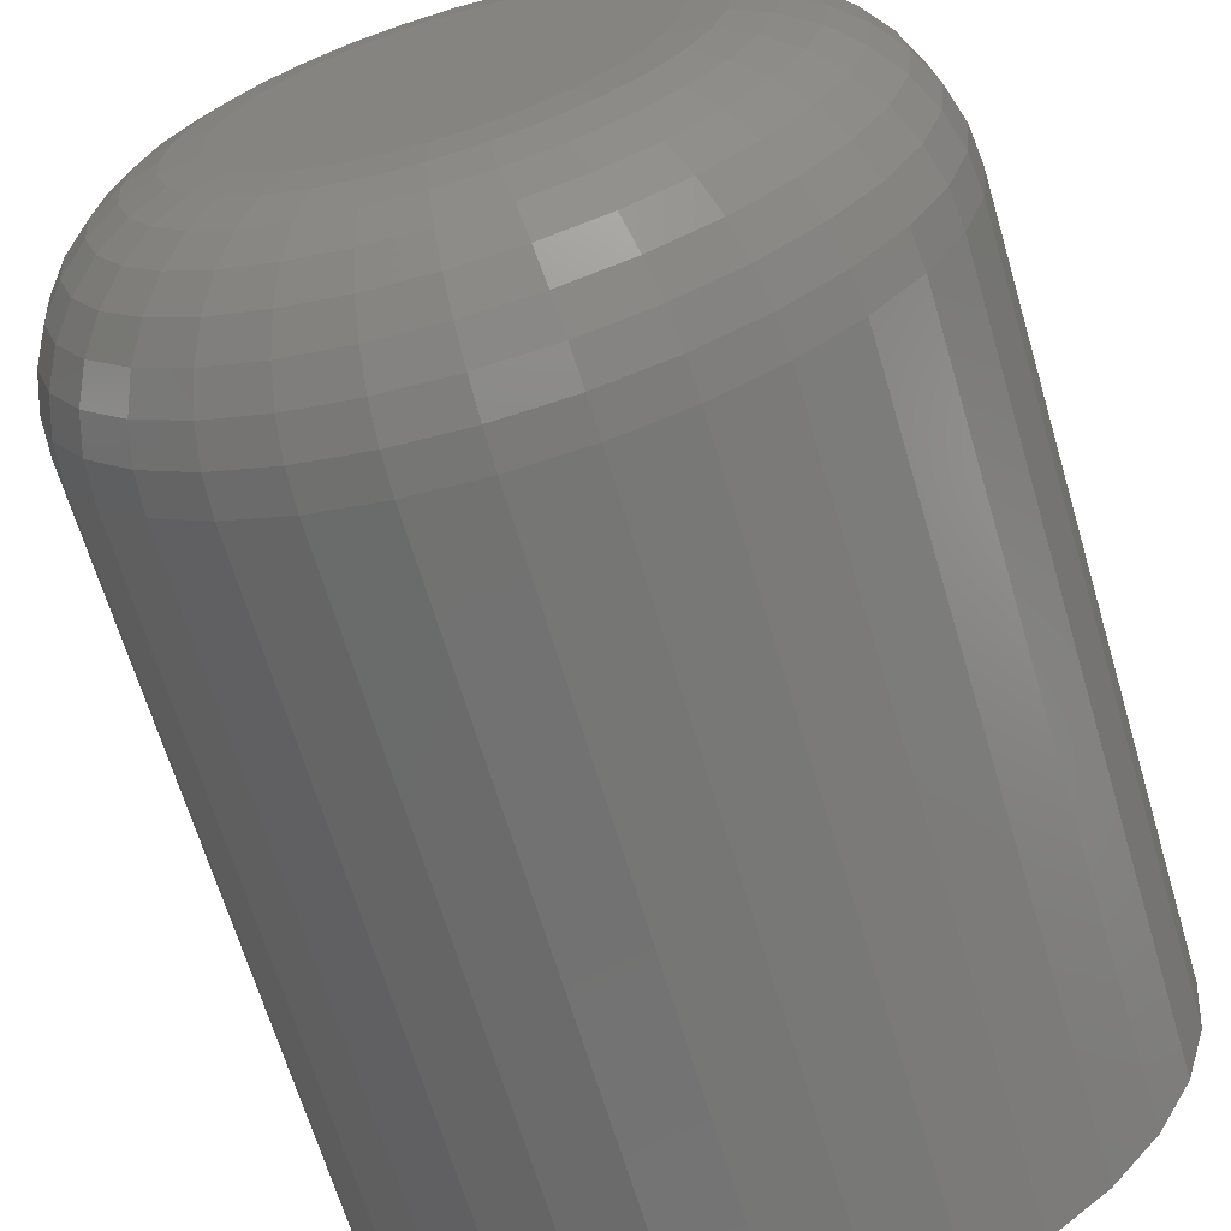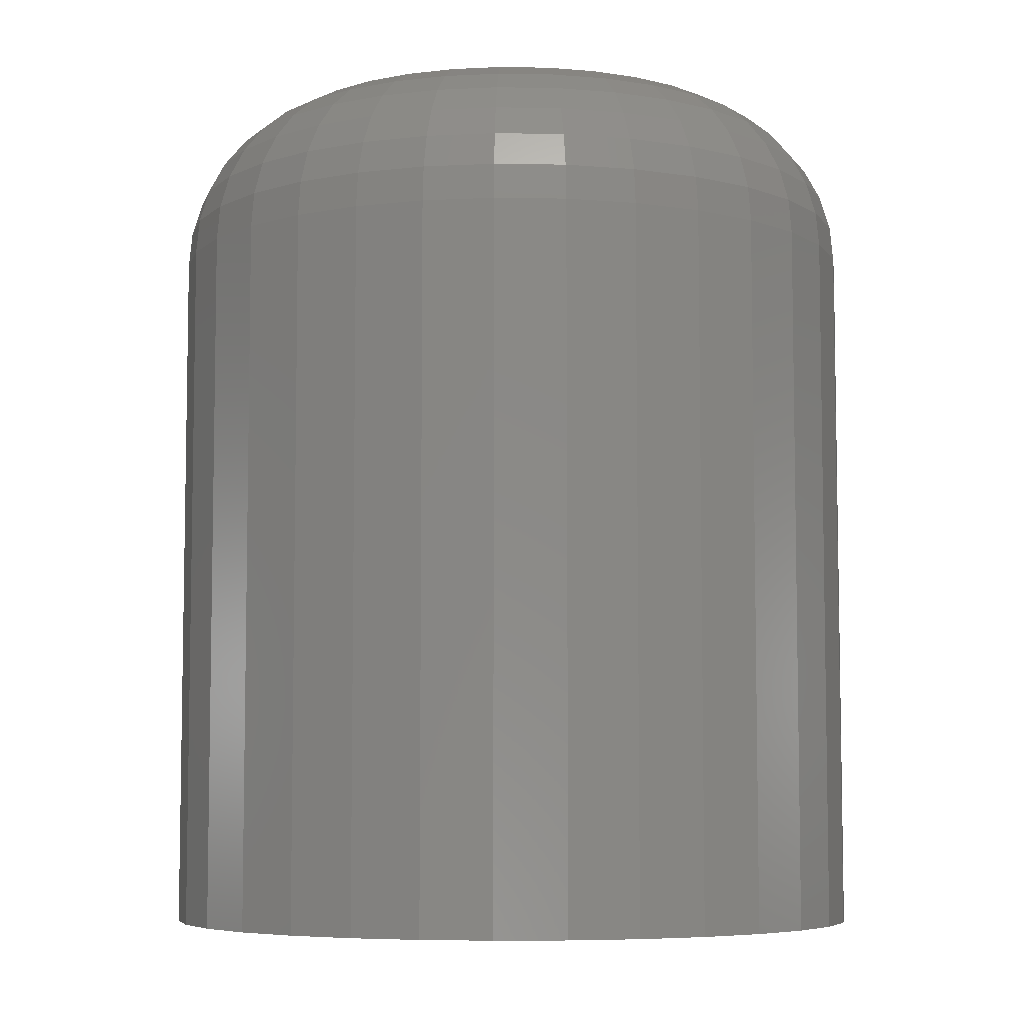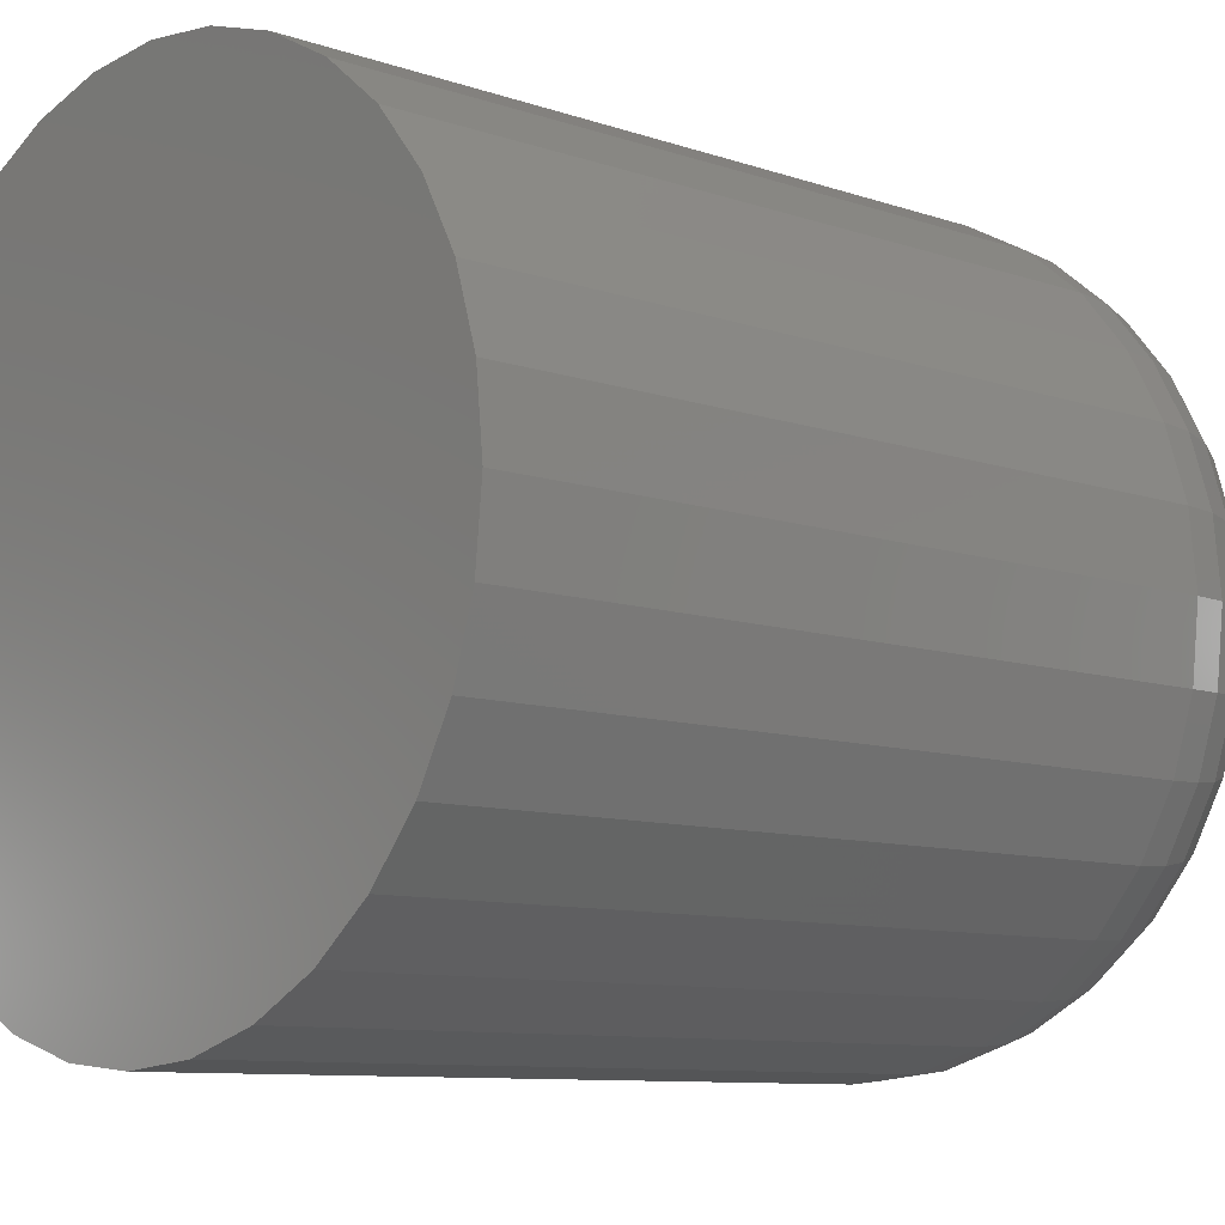
<metadata>
{"format":"stl","ext":"stl","renderer":"f3d","projection":"perspective","resolution":1024,"background":"white","views":[{"elev":-66.4,"azim":-163.5,"up":"+Z"},{"elev":-6.4,"azim":-132.2,"up":"+Y"},{"elev":-9.0,"azim":46.9,"up":"+Z"}]}
</metadata>
<code>
# stl→obj: 320 verts, 636 faces
v 0.6784 0 0.05042
v 0.6632 0 0.04892
v 0.6637 0 0.05042
v 0.6789 0 0.04892
v 0.6631 0 0.04737
v 0.6789 0 0.04581
v 0.6637 0 0.04432
v 0.6632 0 0.04581
v 0.6784 0 0.04432
v 0.6644 0 0.04294
v 0.6777 0 0.04294
v 0.6654 0 0.04173
v 0.6666 0 0.04074
v 0.6767 0 0.04173
v 0.668 0 0.04
v 0.6695 0 0.03954
v 0.6711 0 0.03939
v 0.6755 0 0.04074
v 0.6726 0 0.03954
v 0.6741 0 0.04
v 0.679 0 0.04737
v 0.6777 0 0.0518
v 0.6644 0 0.0518
v 0.6654 0 0.05301
v 0.6666 0 0.054
v 0.668 0 0.05474
v 0.6695 0 0.05519
v 0.6711 0 0.05535
v 0.6726 0 0.05519
v 0.6741 0 0.05474
v 0.6755 0 0.054
v 0.6767 0 0.05301
v 0.6868 -0.007812 0.04737
v 0.6868 -0.03906 0.04737
v 0.6865 -0.007812 0.04429
v 0.6865 -0.03906 0.04429
v 0.6856 -0.007812 0.04133
v 0.6856 -0.03906 0.04133
v 0.6842 -0.007812 0.0386
v 0.6842 -0.03906 0.0386
v 0.6822 -0.007812 0.0362
v 0.6822 -0.03906 0.0362
v 0.6798 -0.007812 0.03424
v 0.6798 -0.03906 0.03424
v 0.6771 -0.007812 0.03278
v 0.6771 -0.03906 0.03278
v 0.6741 -0.007812 0.03188
v 0.6741 -0.03906 0.03188
v 0.6711 -0.007812 0.03158
v 0.6711 -0.03906 0.03158
v 0.668 -0.007812 0.03188
v 0.668 -0.03906 0.03188
v 0.665 -0.007812 0.03278
v 0.665 -0.03906 0.03278
v 0.6623 -0.007812 0.03424
v 0.6623 -0.03906 0.03424
v 0.6599 -0.007812 0.0362
v 0.6599 -0.03906 0.0362
v 0.6579 -0.007812 0.0386
v 0.6579 -0.03906 0.0386
v 0.6565 -0.007812 0.04133
v 0.6565 -0.03906 0.04133
v 0.6556 -0.007812 0.04429
v 0.6556 -0.03906 0.04429
v 0.6553 -0.007812 0.04737
v 0.6553 -0.03906 0.04737
v 0.6556 -0.007812 0.05045
v 0.6556 -0.03906 0.05045
v 0.6565 -0.007812 0.05341
v 0.6565 -0.03906 0.05341
v 0.6579 -0.007812 0.05614
v 0.6579 -0.03906 0.05614
v 0.6599 -0.007812 0.05853
v 0.6599 -0.03906 0.05853
v 0.6623 -0.007812 0.0605
v 0.6623 -0.03906 0.0605
v 0.665 -0.007812 0.06196
v 0.665 -0.03906 0.06196
v 0.668 -0.007812 0.06285
v 0.668 -0.03906 0.06285
v 0.6711 -0.007812 0.06316
v 0.6711 -0.03906 0.06316
v 0.6741 -0.007812 0.06285
v 0.6741 -0.03906 0.06285
v 0.6771 -0.007812 0.06196
v 0.6771 -0.03906 0.06196
v 0.6798 -0.007812 0.0605
v 0.6798 -0.03906 0.0605
v 0.6822 -0.007812 0.05853
v 0.6822 -0.03906 0.05853
v 0.6842 -0.007812 0.05614
v 0.6842 -0.03906 0.05614
v 0.6856 -0.007812 0.05341
v 0.6856 -0.03906 0.05341
v 0.6865 -0.007812 0.05045
v 0.6865 -0.03906 0.05045
v 0.6554 -0.006288 0.04737
v 0.6557 -0.006288 0.05042
v 0.6559 -0.004823 0.04737
v 0.6561 -0.004823 0.05033
v 0.6566 -0.003472 0.04737
v 0.6569 -0.003472 0.05019
v 0.6576 -0.002288 0.04737
v 0.6578 -0.002288 0.05
v 0.6587 -0.001317 0.04737
v 0.659 -0.001317 0.04977
v 0.6601 -0.0005947 0.04737
v 0.6603 -0.0005947 0.04951
v 0.6616 -0.0001501 0.04737
v 0.6617 -0.0001501 0.04922
v 0.6864 -0.006288 0.05042
v 0.6867 -0.006288 0.04737
v 0.686 -0.004823 0.05033
v 0.6862 -0.004823 0.04737
v 0.6852 -0.003472 0.05019
v 0.6855 -0.003472 0.04737
v 0.6843 -0.002288 0.05
v 0.6846 -0.002288 0.04737
v 0.6831 -0.001317 0.04977
v 0.6834 -0.001317 0.04737
v 0.6818 -0.0005947 0.04951
v 0.682 -0.0005947 0.04737
v 0.6804 -0.0001501 0.04922
v 0.6806 -0.0001501 0.04737
v 0.6855 -0.006288 0.05335
v 0.6851 -0.004823 0.05318
v 0.6844 -0.003472 0.05291
v 0.6835 -0.002288 0.05254
v 0.6824 -0.001317 0.05208
v 0.6812 -0.0005947 0.05157
v 0.6798 -0.0001501 0.051
v 0.6841 -0.006288 0.05606
v 0.6837 -0.004823 0.05581
v 0.6831 -0.003472 0.05541
v 0.6823 -0.002288 0.05487
v 0.6813 -0.001317 0.05421
v 0.6802 -0.0005947 0.05346
v 0.679 -0.0001501 0.05265
v 0.6821 -0.006288 0.05843
v 0.6818 -0.004823 0.05811
v 0.6813 -0.003472 0.0576
v 0.6806 -0.002288 0.05692
v 0.6798 -0.001317 0.05608
v 0.6788 -0.0005947 0.05512
v 0.6778 -0.0001501 0.05409
v 0.6797 -0.006288 0.06037
v 0.6795 -0.004823 0.06
v 0.6791 -0.003472 0.0594
v 0.6786 -0.002288 0.05859
v 0.6779 -0.001317 0.05761
v 0.6771 -0.0005947 0.05649
v 0.6763 -0.0001501 0.05527
v 0.677 -0.006288 0.06182
v 0.6769 -0.004823 0.06141
v 0.6766 -0.003472 0.06074
v 0.6762 -0.002288 0.05984
v 0.6758 -0.001317 0.05875
v 0.6752 -0.0005947 0.0575
v 0.6747 -0.0001501 0.05615
v 0.6741 -0.006288 0.06271
v 0.674 -0.004823 0.06227
v 0.6739 -0.003472 0.06156
v 0.6737 -0.002288 0.06061
v 0.6735 -0.001317 0.05945
v 0.6732 -0.0005947 0.05812
v 0.6729 -0.0001501 0.05669
v 0.6711 -0.006288 0.06301
v 0.6711 -0.004823 0.06256
v 0.6711 -0.003472 0.06184
v 0.6711 -0.002288 0.06087
v 0.6711 -0.001317 0.05969
v 0.6711 -0.0005947 0.05834
v 0.6711 -0.0001501 0.05687
v 0.668 -0.006288 0.06271
v 0.6681 -0.004823 0.06227
v 0.6682 -0.003472 0.06156
v 0.6684 -0.002288 0.06061
v 0.6686 -0.001317 0.05945
v 0.6689 -0.0005947 0.05812
v 0.6692 -0.0001501 0.05669
v 0.6651 -0.006288 0.06182
v 0.6652 -0.004823 0.06141
v 0.6655 -0.003472 0.06074
v 0.6659 -0.002288 0.05984
v 0.6663 -0.001317 0.05875
v 0.6669 -0.0005947 0.0575
v 0.6674 -0.0001501 0.05615
v 0.6624 -0.006288 0.06037
v 0.6626 -0.004823 0.06
v 0.663 -0.003472 0.0594
v 0.6636 -0.002288 0.05859
v 0.6642 -0.001317 0.05761
v 0.665 -0.0005947 0.05649
v 0.6658 -0.0001501 0.05527
v 0.66 -0.006288 0.05843
v 0.6603 -0.004823 0.05811
v 0.6608 -0.003472 0.0576
v 0.6615 -0.002288 0.05692
v 0.6623 -0.001317 0.05608
v 0.6633 -0.0005947 0.05512
v 0.6643 -0.0001501 0.05409
v 0.658 -0.006288 0.05606
v 0.6584 -0.004823 0.05581
v 0.659 -0.003472 0.05541
v 0.6598 -0.002288 0.05487
v 0.6608 -0.001317 0.05421
v 0.6619 -0.0005947 0.05346
v 0.6632 -0.0001501 0.05265
v 0.6566 -0.006288 0.05335
v 0.657 -0.004823 0.05318
v 0.6577 -0.003472 0.05291
v 0.6586 -0.002288 0.05254
v 0.6597 -0.001317 0.05208
v 0.6609 -0.0005947 0.05157
v 0.6623 -0.0001501 0.051
v 0.6864 -0.006288 0.04432
v 0.686 -0.004823 0.0444
v 0.6852 -0.003472 0.04454
v 0.6843 -0.002288 0.04473
v 0.6831 -0.001317 0.04497
v 0.6818 -0.0005947 0.04523
v 0.6804 -0.0001501 0.04551
v 0.6557 -0.006288 0.04432
v 0.6561 -0.004823 0.0444
v 0.6569 -0.003472 0.04454
v 0.6578 -0.002288 0.04473
v 0.659 -0.001317 0.04497
v 0.6603 -0.0005947 0.04523
v 0.6617 -0.0001501 0.04551
v 0.6566 -0.006288 0.04138
v 0.657 -0.004823 0.04155
v 0.6577 -0.003472 0.04183
v 0.6586 -0.002288 0.0422
v 0.6597 -0.001317 0.04265
v 0.6609 -0.0005947 0.04317
v 0.6623 -0.0001501 0.04373
v 0.658 -0.006288 0.03868
v 0.6584 -0.004823 0.03893
v 0.659 -0.003472 0.03933
v 0.6598 -0.002288 0.03987
v 0.6608 -0.001317 0.04053
v 0.6619 -0.0005947 0.04128
v 0.6632 -0.0001501 0.04209
v 0.66 -0.006288 0.03631
v 0.6603 -0.004823 0.03662
v 0.6608 -0.003472 0.03713
v 0.6615 -0.002288 0.03782
v 0.6623 -0.001317 0.03866
v 0.6633 -0.0005947 0.03961
v 0.6643 -0.0001501 0.04065
v 0.6624 -0.006288 0.03436
v 0.6626 -0.004823 0.03473
v 0.663 -0.003472 0.03533
v 0.6636 -0.002288 0.03614
v 0.6642 -0.001317 0.03713
v 0.665 -0.0005947 0.03825
v 0.6658 -0.0001501 0.03947
v 0.6651 -0.006288 0.03292
v 0.6652 -0.004823 0.03333
v 0.6655 -0.003472 0.034
v 0.6659 -0.002288 0.03489
v 0.6663 -0.001317 0.03599
v 0.6669 -0.0005947 0.03724
v 0.6674 -0.0001501 0.03859
v 0.668 -0.006288 0.03203
v 0.6681 -0.004823 0.03247
v 0.6682 -0.003472 0.03317
v 0.6684 -0.002288 0.03413
v 0.6686 -0.001317 0.03529
v 0.6689 -0.0005947 0.03661
v 0.6692 -0.0001501 0.03805
v 0.6711 -0.006288 0.03173
v 0.6711 -0.004823 0.03217
v 0.6711 -0.003472 0.0329
v 0.6711 -0.002288 0.03387
v 0.6711 -0.001317 0.03505
v 0.6711 -0.0005947 0.0364
v 0.6711 -0.0001501 0.03787
v 0.6741 -0.006288 0.03203
v 0.674 -0.004823 0.03247
v 0.6739 -0.003472 0.03317
v 0.6737 -0.002288 0.03413
v 0.6735 -0.001317 0.03529
v 0.6732 -0.0005947 0.03661
v 0.6729 -0.0001501 0.03805
v 0.677 -0.006288 0.03292
v 0.6769 -0.004823 0.03333
v 0.6766 -0.003472 0.034
v 0.6762 -0.002288 0.03489
v 0.6758 -0.001317 0.03599
v 0.6752 -0.0005947 0.03724
v 0.6747 -0.0001501 0.03859
v 0.6797 -0.006288 0.03436
v 0.6795 -0.004823 0.03473
v 0.6791 -0.003472 0.03533
v 0.6786 -0.002288 0.03614
v 0.6779 -0.001317 0.03713
v 0.6771 -0.0005947 0.03825
v 0.6763 -0.0001501 0.03947
v 0.6821 -0.006288 0.03631
v 0.6818 -0.004823 0.03662
v 0.6813 -0.003472 0.03713
v 0.6806 -0.002288 0.03782
v 0.6798 -0.001317 0.03866
v 0.6788 -0.0005947 0.03961
v 0.6778 -0.0001501 0.04065
v 0.6841 -0.006288 0.03868
v 0.6837 -0.004823 0.03893
v 0.6831 -0.003472 0.03933
v 0.6823 -0.002288 0.03987
v 0.6813 -0.001317 0.04053
v 0.6802 -0.0005947 0.04128
v 0.679 -0.0001501 0.04209
v 0.6855 -0.006288 0.04138
v 0.6851 -0.004823 0.04155
v 0.6844 -0.003472 0.04183
v 0.6835 -0.002288 0.0422
v 0.6824 -0.001317 0.04265
v 0.6812 -0.0005947 0.04317
v 0.6798 -0.0001501 0.04373
f 1 2 3
f 4 2 1
f 2 4 5
f 6 7 8
f 9 7 6
f 9 10 7
f 11 10 9
f 11 12 10
f 13 12 11
f 14 13 11
f 15 13 14
f 16 15 14
f 14 17 16
f 17 14 18
f 19 17 18
f 20 19 18
f 21 6 8
f 21 8 5
f 21 5 4
f 22 1 3
f 22 3 23
f 22 23 24
f 22 24 25
f 22 25 26
f 22 26 27
f 22 27 28
f 22 28 29
f 22 29 30
f 22 30 31
f 22 31 32
f 33 34 35
f 35 34 36
f 35 36 37
f 37 36 38
f 37 38 39
f 39 38 40
f 39 40 41
f 41 40 42
f 41 42 43
f 43 42 44
f 43 44 45
f 45 44 46
f 45 46 47
f 47 46 48
f 47 48 49
f 49 48 50
f 49 50 51
f 51 50 52
f 51 52 53
f 53 52 54
f 53 54 55
f 55 54 56
f 55 56 57
f 57 56 58
f 57 58 59
f 59 58 60
f 59 60 61
f 61 60 62
f 61 62 63
f 63 62 64
f 63 64 65
f 65 64 66
f 65 66 67
f 67 66 68
f 67 68 69
f 69 68 70
f 69 70 71
f 71 70 72
f 71 72 73
f 73 72 74
f 73 74 75
f 75 74 76
f 75 76 77
f 77 76 78
f 77 78 79
f 79 78 80
f 79 80 81
f 81 80 82
f 81 82 83
f 83 82 84
f 83 84 85
f 85 84 86
f 85 86 87
f 87 86 88
f 87 88 89
f 89 88 90
f 89 90 91
f 91 90 92
f 91 92 93
f 93 92 94
f 93 94 95
f 95 94 96
f 95 96 33
f 33 96 34
f 65 67 97
f 97 67 98
f 97 98 99
f 99 98 100
f 99 100 101
f 101 100 102
f 101 102 103
f 103 102 104
f 103 104 105
f 105 104 106
f 105 106 107
f 107 106 108
f 107 108 109
f 109 108 110
f 109 110 5
f 5 110 2
f 95 33 111
f 111 33 112
f 111 112 113
f 113 112 114
f 113 114 115
f 115 114 116
f 115 116 117
f 117 116 118
f 117 118 119
f 119 118 120
f 119 120 121
f 121 120 122
f 121 122 123
f 123 122 124
f 123 124 4
f 4 124 21
f 93 95 125
f 125 95 111
f 125 111 126
f 126 111 113
f 126 113 127
f 127 113 115
f 127 115 128
f 128 115 117
f 128 117 129
f 129 117 119
f 129 119 130
f 130 119 121
f 130 121 131
f 131 121 123
f 131 123 1
f 1 123 4
f 91 93 132
f 132 93 125
f 132 125 133
f 133 125 126
f 133 126 134
f 134 126 127
f 134 127 135
f 135 127 128
f 135 128 136
f 136 128 129
f 136 129 137
f 137 129 130
f 137 130 138
f 138 130 131
f 138 131 22
f 22 131 1
f 89 91 139
f 139 91 132
f 139 132 140
f 140 132 133
f 140 133 141
f 141 133 134
f 141 134 142
f 142 134 135
f 142 135 143
f 143 135 136
f 143 136 144
f 144 136 137
f 144 137 145
f 145 137 138
f 145 138 32
f 32 138 22
f 87 89 146
f 146 89 139
f 146 139 147
f 147 139 140
f 147 140 148
f 148 140 141
f 148 141 149
f 149 141 142
f 149 142 150
f 150 142 143
f 150 143 151
f 151 143 144
f 151 144 152
f 152 144 145
f 152 145 31
f 31 145 32
f 85 87 153
f 153 87 146
f 153 146 154
f 154 146 147
f 154 147 155
f 155 147 148
f 155 148 156
f 156 148 149
f 156 149 157
f 157 149 150
f 157 150 158
f 158 150 151
f 158 151 159
f 159 151 152
f 159 152 30
f 30 152 31
f 83 85 160
f 160 85 153
f 160 153 161
f 161 153 154
f 161 154 162
f 162 154 155
f 162 155 163
f 163 155 156
f 163 156 164
f 164 156 157
f 164 157 165
f 165 157 158
f 165 158 166
f 166 158 159
f 166 159 29
f 29 159 30
f 81 83 167
f 167 83 160
f 167 160 168
f 168 160 161
f 168 161 169
f 169 161 162
f 169 162 170
f 170 162 163
f 170 163 171
f 171 163 164
f 171 164 172
f 172 164 165
f 172 165 173
f 173 165 166
f 173 166 28
f 28 166 29
f 79 81 174
f 174 81 167
f 174 167 175
f 175 167 168
f 175 168 176
f 176 168 169
f 176 169 177
f 177 169 170
f 177 170 178
f 178 170 171
f 178 171 179
f 179 171 172
f 179 172 180
f 180 172 173
f 180 173 27
f 27 173 28
f 77 79 181
f 181 79 174
f 181 174 182
f 182 174 175
f 182 175 183
f 183 175 176
f 183 176 184
f 184 176 177
f 184 177 185
f 185 177 178
f 185 178 186
f 186 178 179
f 186 179 187
f 187 179 180
f 187 180 26
f 26 180 27
f 75 77 188
f 188 77 181
f 188 181 189
f 189 181 182
f 189 182 190
f 190 182 183
f 190 183 191
f 191 183 184
f 191 184 192
f 192 184 185
f 192 185 193
f 193 185 186
f 193 186 194
f 194 186 187
f 194 187 25
f 25 187 26
f 73 75 195
f 195 75 188
f 195 188 196
f 196 188 189
f 196 189 197
f 197 189 190
f 197 190 198
f 198 190 191
f 198 191 199
f 199 191 192
f 199 192 200
f 200 192 193
f 200 193 201
f 201 193 194
f 201 194 24
f 24 194 25
f 71 73 202
f 202 73 195
f 202 195 203
f 203 195 196
f 203 196 204
f 204 196 197
f 204 197 205
f 205 197 198
f 205 198 206
f 206 198 199
f 206 199 207
f 207 199 200
f 207 200 208
f 208 200 201
f 208 201 23
f 23 201 24
f 69 71 209
f 209 71 202
f 209 202 210
f 210 202 203
f 210 203 211
f 211 203 204
f 211 204 212
f 212 204 205
f 212 205 213
f 213 205 206
f 213 206 214
f 214 206 207
f 214 207 215
f 215 207 208
f 215 208 3
f 3 208 23
f 67 69 98
f 98 69 209
f 98 209 100
f 100 209 210
f 100 210 102
f 102 210 211
f 102 211 104
f 104 211 212
f 104 212 106
f 106 212 213
f 106 213 108
f 108 213 214
f 108 214 110
f 110 214 215
f 110 215 2
f 2 215 3
f 33 35 112
f 112 35 216
f 112 216 114
f 114 216 217
f 114 217 116
f 116 217 218
f 116 218 118
f 118 218 219
f 118 219 120
f 120 219 220
f 120 220 122
f 122 220 221
f 122 221 124
f 124 221 222
f 124 222 21
f 21 222 6
f 63 65 223
f 223 65 97
f 223 97 224
f 224 97 99
f 224 99 225
f 225 99 101
f 225 101 226
f 226 101 103
f 226 103 227
f 227 103 105
f 227 105 228
f 228 105 107
f 228 107 229
f 229 107 109
f 229 109 8
f 8 109 5
f 61 63 230
f 230 63 223
f 230 223 231
f 231 223 224
f 231 224 232
f 232 224 225
f 232 225 233
f 233 225 226
f 233 226 234
f 234 226 227
f 234 227 235
f 235 227 228
f 235 228 236
f 236 228 229
f 236 229 7
f 7 229 8
f 59 61 237
f 237 61 230
f 237 230 238
f 238 230 231
f 238 231 239
f 239 231 232
f 239 232 240
f 240 232 233
f 240 233 241
f 241 233 234
f 241 234 242
f 242 234 235
f 242 235 243
f 243 235 236
f 243 236 10
f 10 236 7
f 57 59 244
f 244 59 237
f 244 237 245
f 245 237 238
f 245 238 246
f 246 238 239
f 246 239 247
f 247 239 240
f 247 240 248
f 248 240 241
f 248 241 249
f 249 241 242
f 249 242 250
f 250 242 243
f 250 243 12
f 12 243 10
f 55 57 251
f 251 57 244
f 251 244 252
f 252 244 245
f 252 245 253
f 253 245 246
f 253 246 254
f 254 246 247
f 254 247 255
f 255 247 248
f 255 248 256
f 256 248 249
f 256 249 257
f 257 249 250
f 257 250 13
f 13 250 12
f 53 55 258
f 258 55 251
f 258 251 259
f 259 251 252
f 259 252 260
f 260 252 253
f 260 253 261
f 261 253 254
f 261 254 262
f 262 254 255
f 262 255 263
f 263 255 256
f 263 256 264
f 264 256 257
f 264 257 15
f 15 257 13
f 51 53 265
f 265 53 258
f 265 258 266
f 266 258 259
f 266 259 267
f 267 259 260
f 267 260 268
f 268 260 261
f 268 261 269
f 269 261 262
f 269 262 270
f 270 262 263
f 270 263 271
f 271 263 264
f 271 264 16
f 16 264 15
f 49 51 272
f 272 51 265
f 272 265 273
f 273 265 266
f 273 266 274
f 274 266 267
f 274 267 275
f 275 267 268
f 275 268 276
f 276 268 269
f 276 269 277
f 277 269 270
f 277 270 278
f 278 270 271
f 278 271 17
f 17 271 16
f 47 49 279
f 279 49 272
f 279 272 280
f 280 272 273
f 280 273 281
f 281 273 274
f 281 274 282
f 282 274 275
f 282 275 283
f 283 275 276
f 283 276 284
f 284 276 277
f 284 277 285
f 285 277 278
f 285 278 19
f 19 278 17
f 45 47 286
f 286 47 279
f 286 279 287
f 287 279 280
f 287 280 288
f 288 280 281
f 288 281 289
f 289 281 282
f 289 282 290
f 290 282 283
f 290 283 291
f 291 283 284
f 291 284 292
f 292 284 285
f 292 285 20
f 20 285 19
f 43 45 293
f 293 45 286
f 293 286 294
f 294 286 287
f 294 287 295
f 295 287 288
f 295 288 296
f 296 288 289
f 296 289 297
f 297 289 290
f 297 290 298
f 298 290 291
f 298 291 299
f 299 291 292
f 299 292 18
f 18 292 20
f 41 43 300
f 300 43 293
f 300 293 301
f 301 293 294
f 301 294 302
f 302 294 295
f 302 295 303
f 303 295 296
f 303 296 304
f 304 296 297
f 304 297 305
f 305 297 298
f 305 298 306
f 306 298 299
f 306 299 14
f 14 299 18
f 39 41 307
f 307 41 300
f 307 300 308
f 308 300 301
f 308 301 309
f 309 301 302
f 309 302 310
f 310 302 303
f 310 303 311
f 311 303 304
f 311 304 312
f 312 304 305
f 312 305 313
f 313 305 306
f 313 306 11
f 11 306 14
f 37 39 314
f 314 39 307
f 314 307 315
f 315 307 308
f 315 308 316
f 316 308 309
f 316 309 317
f 317 309 310
f 317 310 318
f 318 310 311
f 318 311 319
f 319 311 312
f 319 312 320
f 320 312 313
f 320 313 9
f 9 313 11
f 35 37 216
f 216 37 314
f 216 314 217
f 217 314 315
f 217 315 218
f 218 315 316
f 218 316 219
f 219 316 317
f 219 317 220
f 220 317 318
f 220 318 221
f 221 318 319
f 221 319 222
f 222 319 320
f 222 320 6
f 6 320 9
f 90 74 72
f 90 72 92
f 92 72 70
f 92 70 94
f 38 60 40
f 40 60 58
f 40 58 42
f 42 58 56
f 42 56 44
f 56 54 44
f 44 54 52
f 44 52 46
f 52 50 46
f 46 50 48
f 88 86 84
f 88 84 82
f 88 82 80
f 88 80 78
f 88 78 76
f 88 76 74
f 88 74 90
f 94 70 96
f 96 70 68
f 96 68 34
f 34 68 66
f 34 66 36
f 36 66 64
f 36 64 38
f 38 64 62
f 38 62 60

</code>
